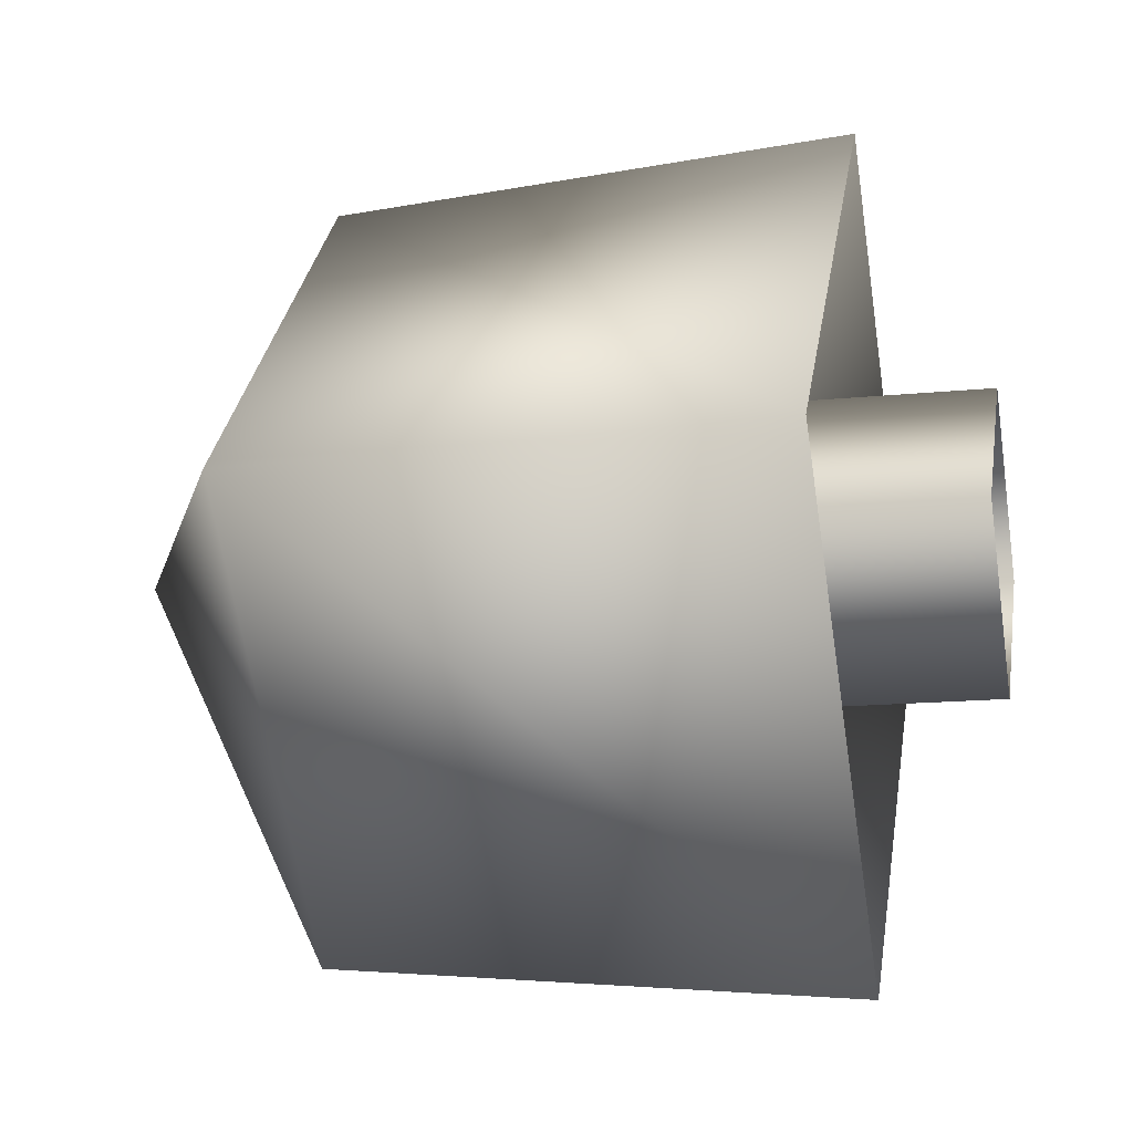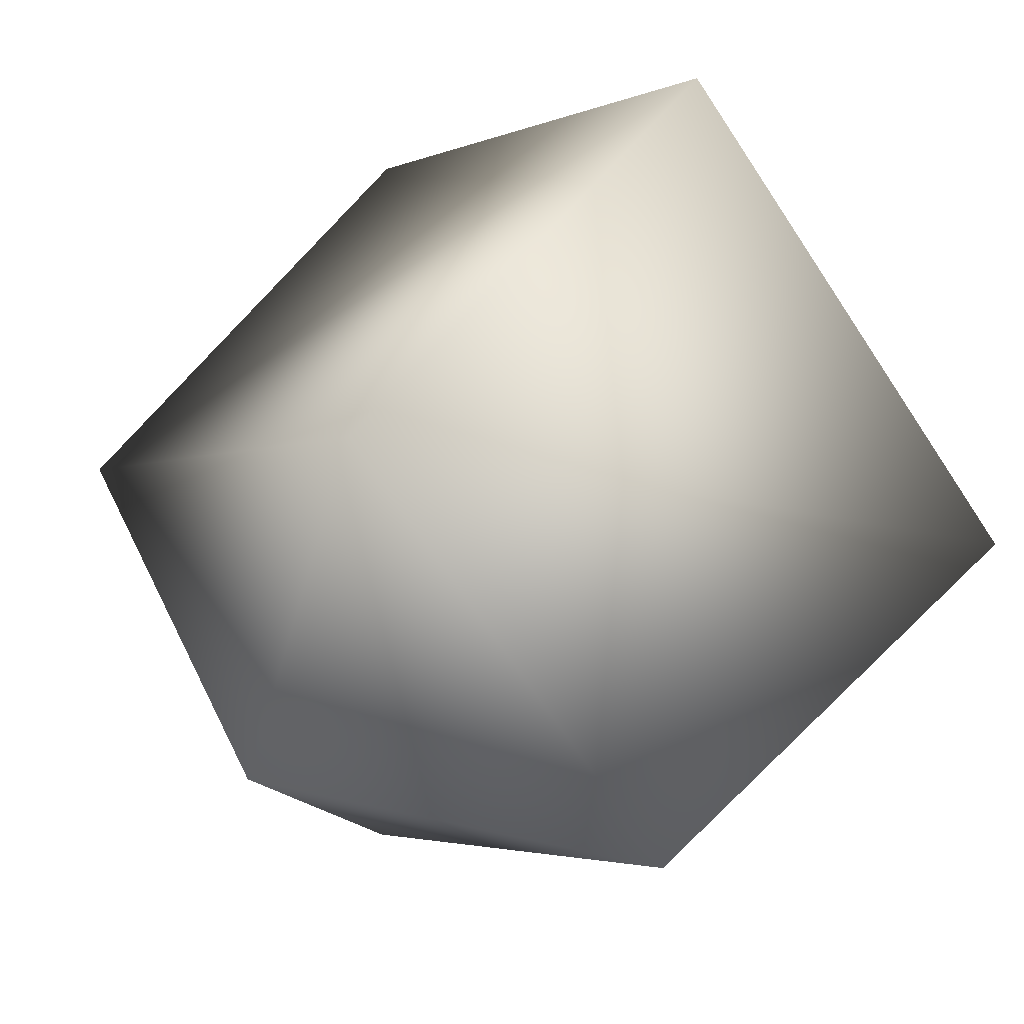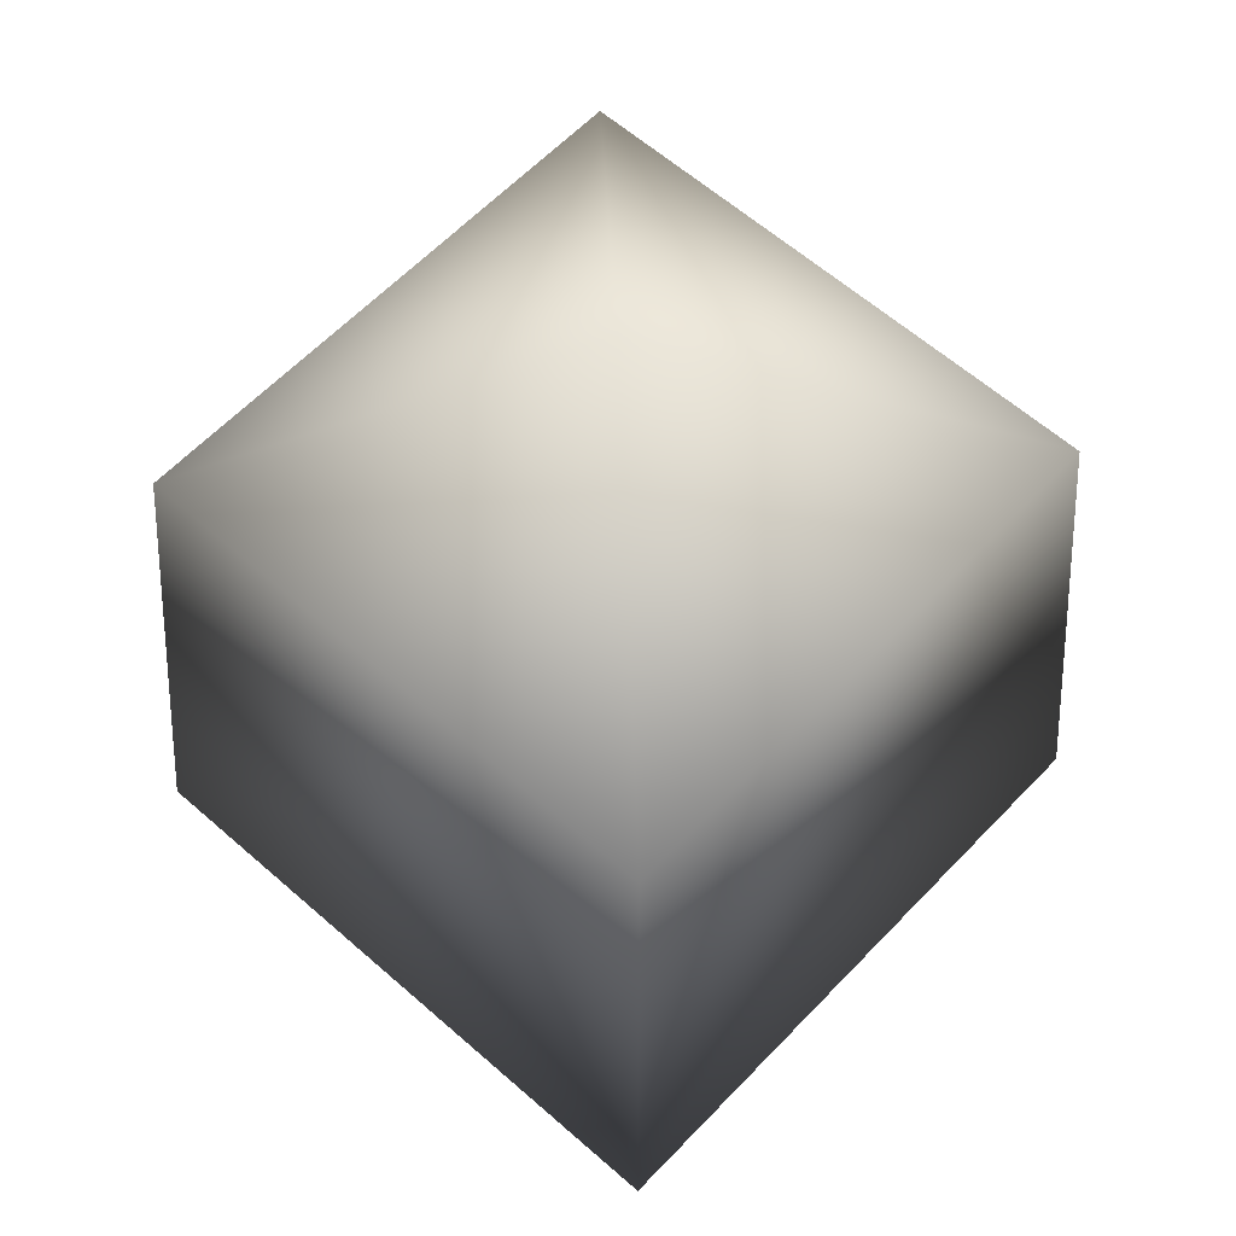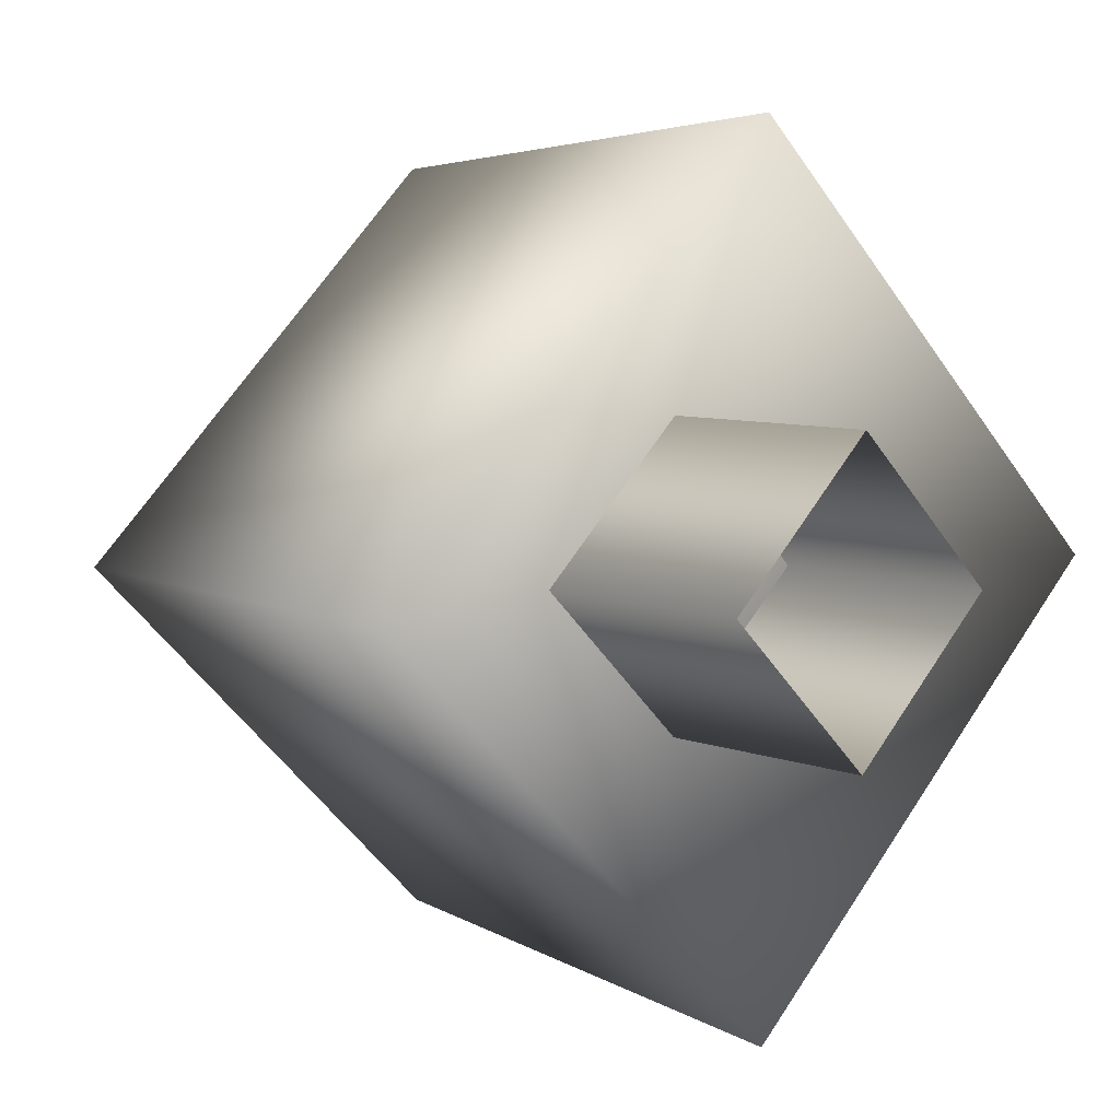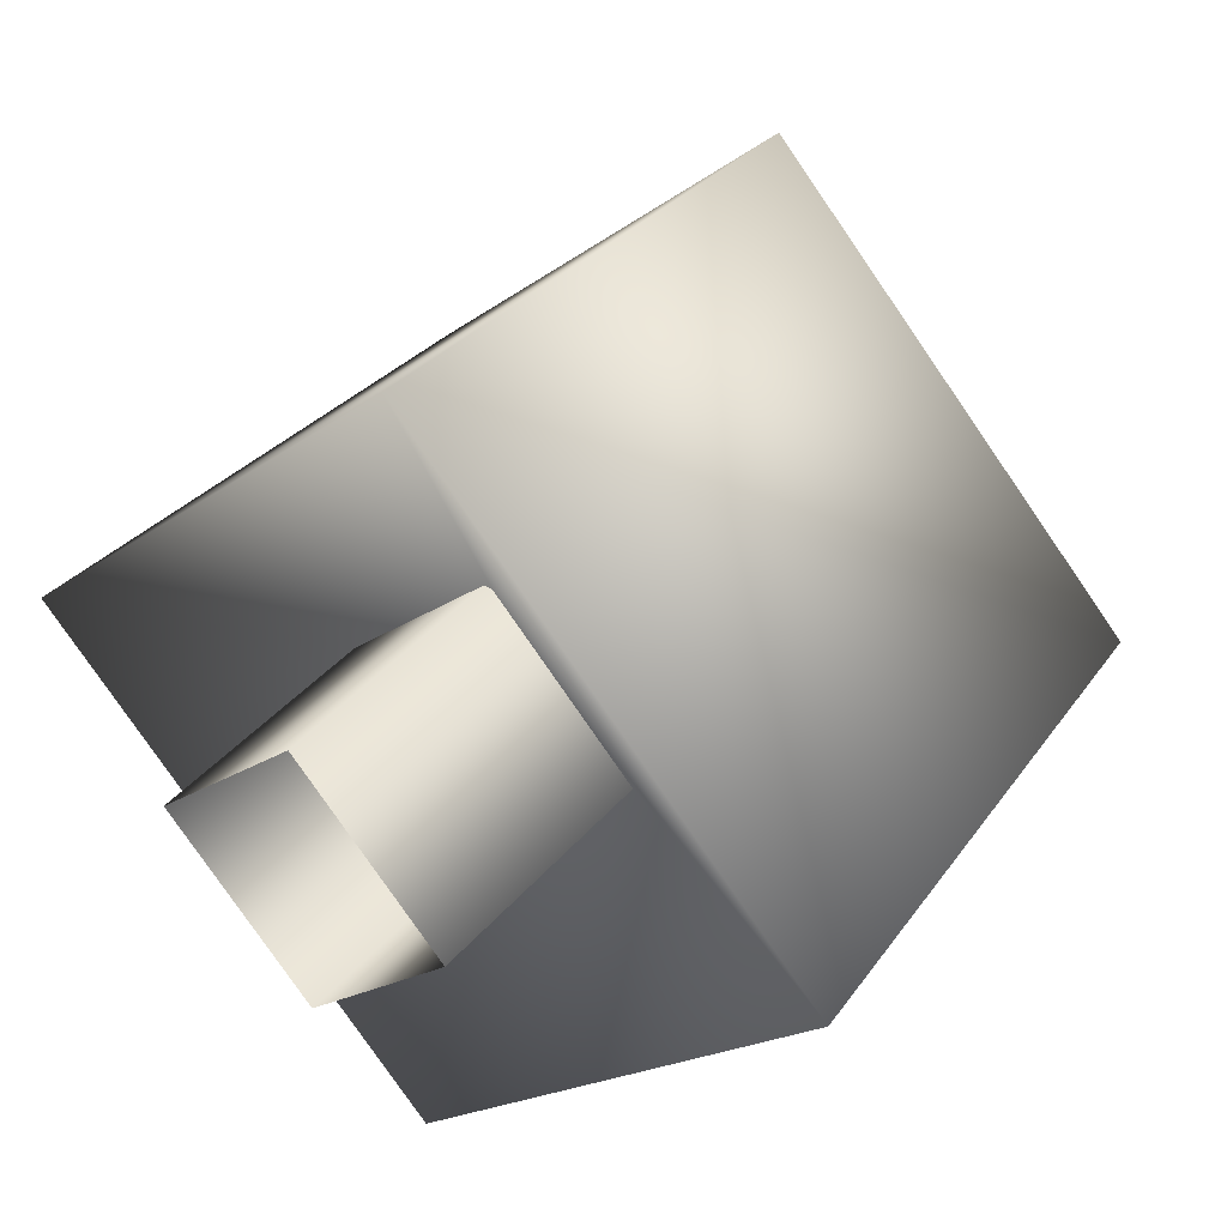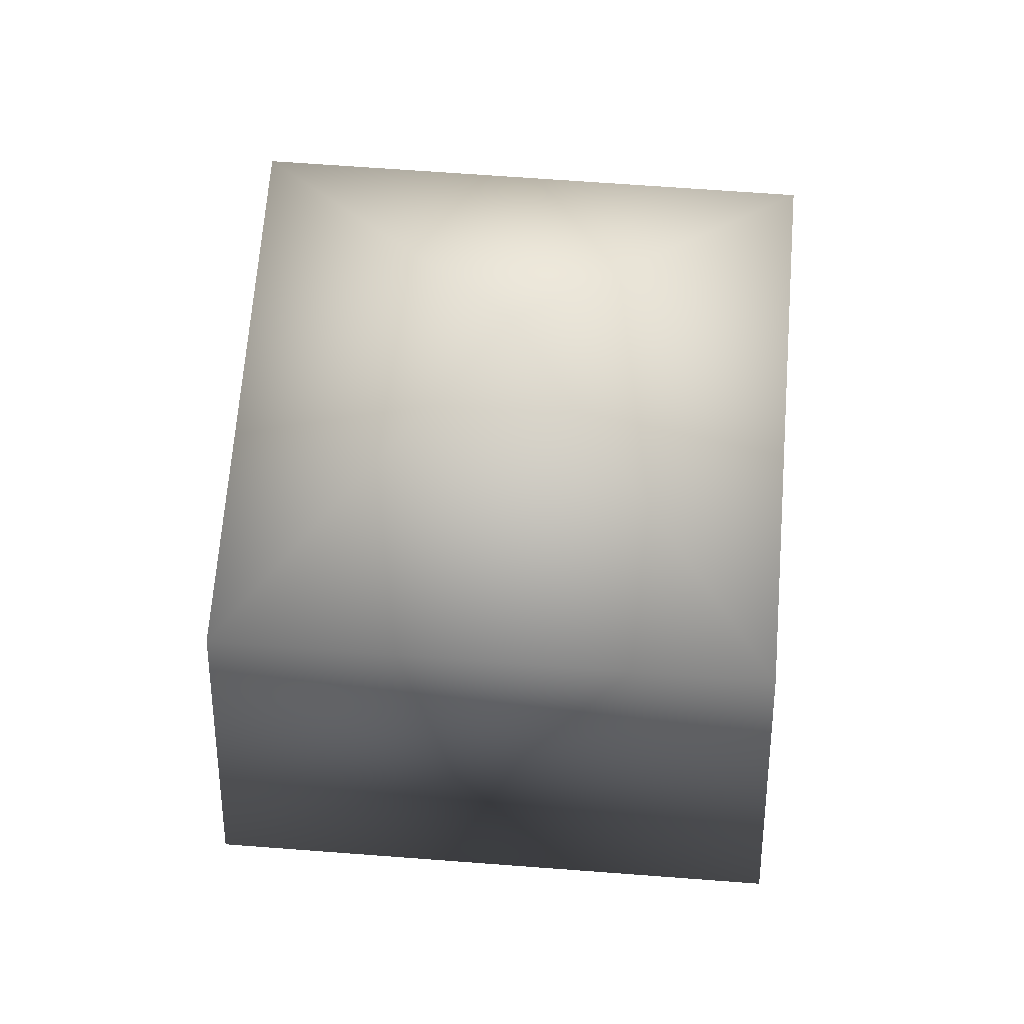
<metadata>
{"format":"obj","ext":"obj","renderer":"f3d","projection":"perspective","resolution":1024,"background":"white","views":[{"elev":-15.0,"azim":-77.8,"up":"+Z"},{"elev":55.0,"azim":-141.0,"up":"+Z"},{"elev":58.5,"azim":-2.4,"up":"+Y"},{"elev":6.6,"azim":-39.6,"up":"+Z"},{"elev":41.3,"azim":36.7,"up":"+Z"},{"elev":64.6,"azim":-130.6,"up":"+Y"}]}
</metadata>
<code>
v -0.2761 -0.2503 -0.0236
v -0.0106 -0.1487 -0.0236
v -0.0106 -0.2503 -0.289
v -0.0106 -0.2503 0.242
v 0.2549 -0.2503 -0.0236
v -0.0106 -1.473 -0.289
v -0.2761 -1.473 -0.0236
v -0.2761 -0.8618 -0.0236
v -0.0106 -0.8618 -0.289
v 0.2549 -1.473 -0.0236
v 0.2549 -0.8618 -0.0236
v -0.0106 -1.473 0.242
v -0.0106 -0.8618 0.242
v -0.0019 -1.246 -0.7692
v -0.0019 -0.3182 -0.6945
v 0.7449 -1.246 -0.0225
v 0.6702 -0.3182 -0.0225
v -0.674 -0.3182 -0.0225
v -0.7487 -1.246 -0.0225
v -0.0019 -0.3182 0.6498
v -0.0019 -1.246 0.7243
v -0.0019 0.0019 -0.0225
v -0.0019 -0.9207 -0.0225
g Humerus
f 1 2 3
f 1 4 2
f 5 2 4
f 5 3 2
f 6 7 8
f 9 6 8
f 9 8 1
f 1 3 9
f 10 6 9
f 11 10 9
f 11 9 3
f 5 11 3
f 12 10 11
f 13 12 11
f 13 11 5
f 4 13 5
f 4 1 8
f 13 4 8
f 13 8 7
f 12 13 7
f 14 15 16
f 15 17 16
f 18 19 20
f 19 21 20
f 15 14 18
f 14 19 18
f 20 21 17
f 17 21 16
f 15 18 22
f 15 22 17
f 20 17 22
f 20 22 18
f 16 21 23
f 16 23 14
f 19 14 23
f 19 23 21

</code>
